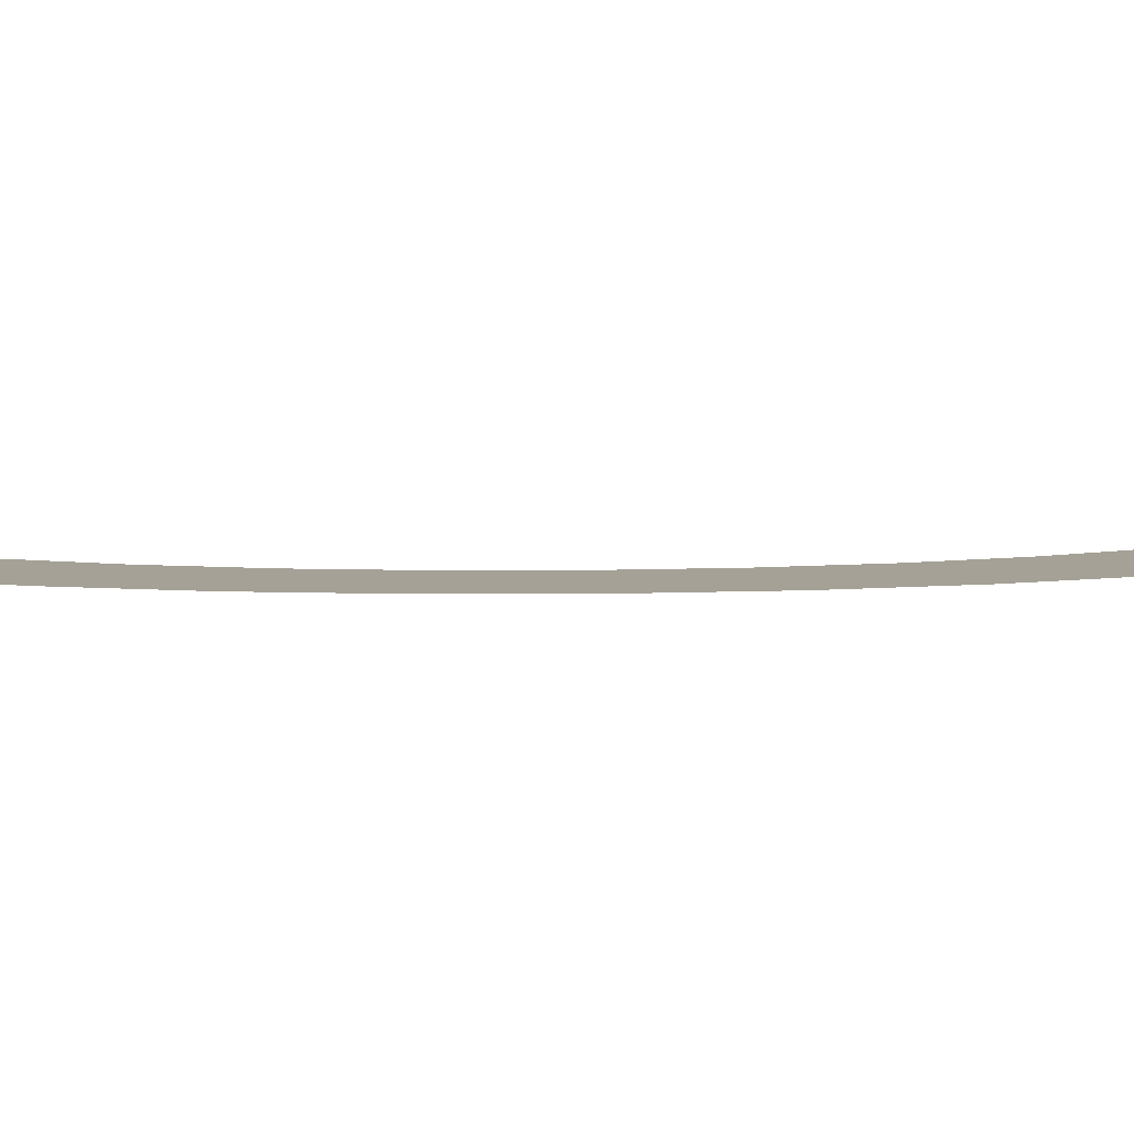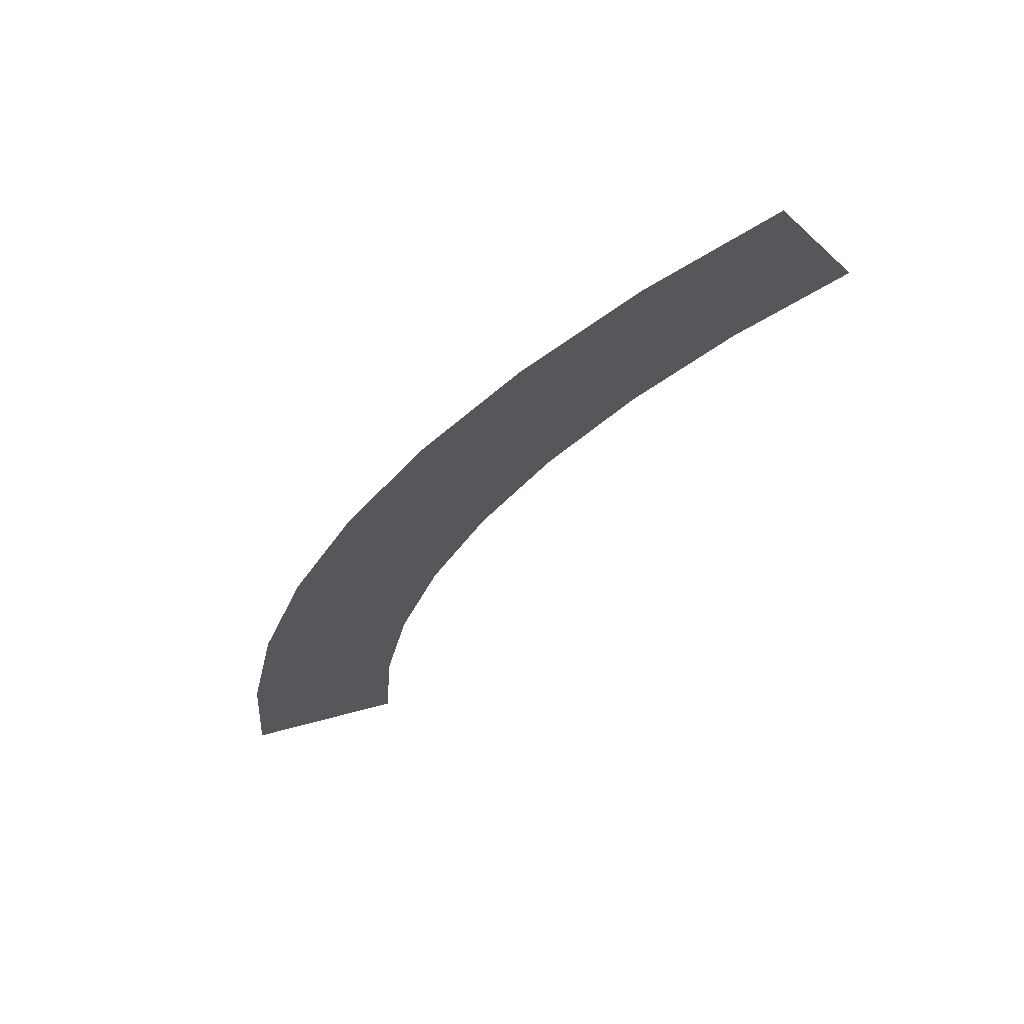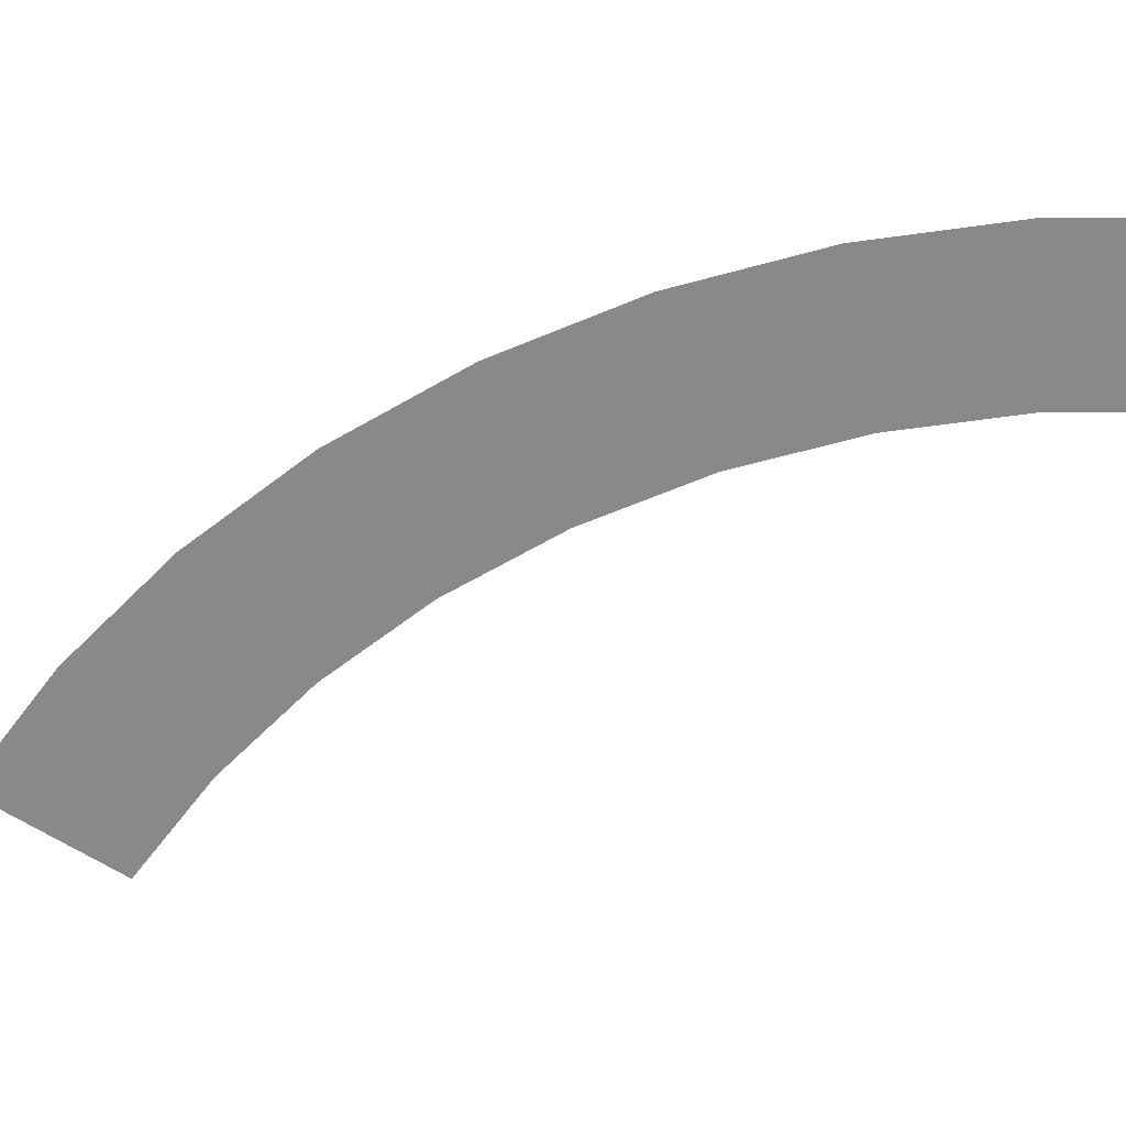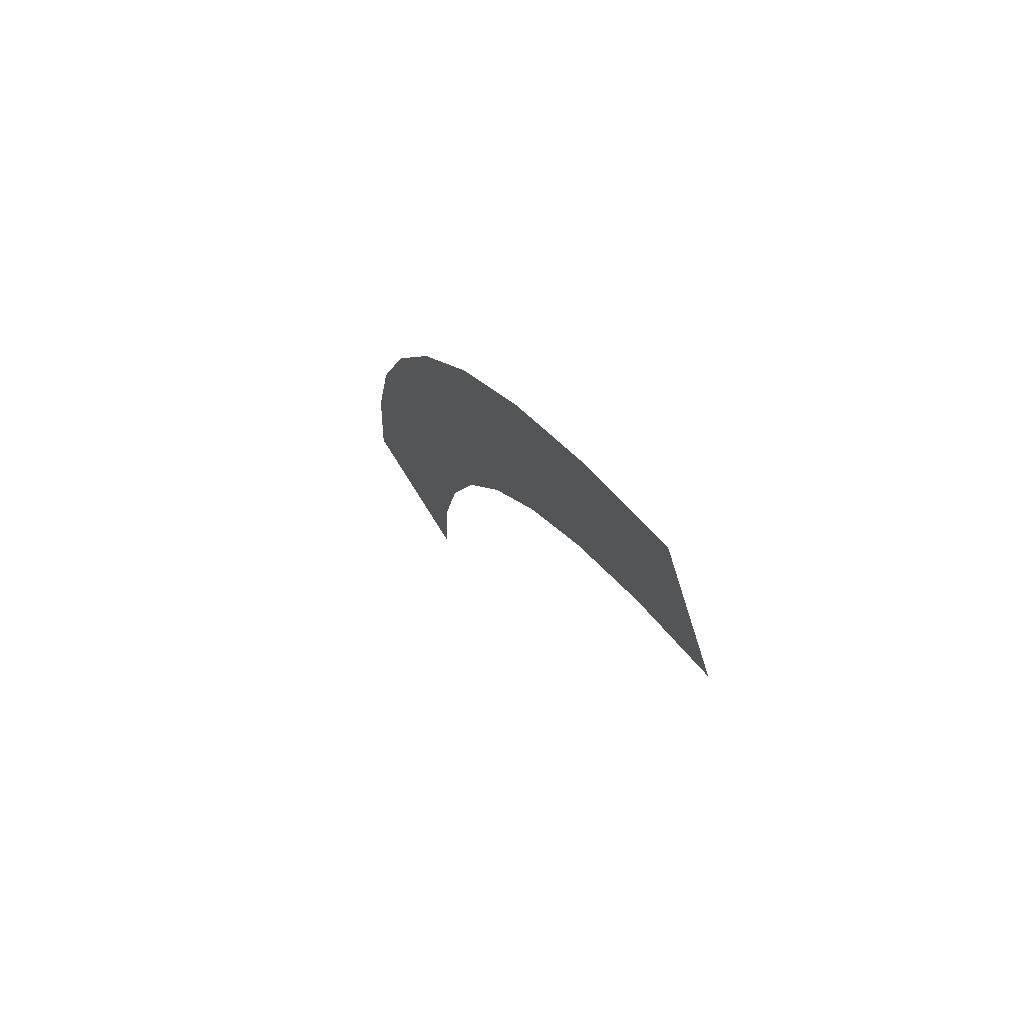
<metadata>
{"format":"obj","ext":"obj","renderer":"f3d","projection":"perspective","resolution":1024,"background":"white","views":[{"elev":6.1,"azim":55.3,"up":"+Y"},{"elev":65.6,"azim":164.9,"up":"+Z"},{"elev":-63.0,"azim":86.7,"up":"+Y"},{"elev":70.3,"azim":-121.5,"up":"+Z"}]}
</metadata>
<code>
v 0.35 0 0
v 0.347 0 0.04568
v 0.2974 0 0.03915
v 0.3 0 0
v 0.347 0 0.04568
v 0.3381 0 0.09058
v 0.2898 0 0.07764
v 0.2974 0 0.03915
v 0.3381 0 0.09058
v 0.3234 0 0.1339
v 0.2772 0 0.1148
v 0.2898 0 0.07764
v 0.3234 0 0.1339
v 0.3031 0 0.175
v 0.2598 0 0.15
v 0.2772 0 0.1148
v 0.3031 0 0.175
v 0.2777 0 0.2131
v 0.238 0 0.1826
v 0.2598 0 0.15
v 0.2777 0 0.2131
v 0.2475 0 0.2475
v 0.2121 0 0.2121
v 0.238 0 0.1826
v 0.2475 0 0.2475
v 0.2131 0 0.2777
v 0.1826 0 0.238
v 0.2121 0 0.2121
v 0.2131 0 0.2777
v 0.175 0 0.3031
v 0.15 0 0.2598
v 0.1826 0 0.238
g mesh2326
f 1 2 3
f 3 4 1
f 5 6 7
f 7 8 5
f 9 10 11
f 11 12 9
f 13 14 15
f 15 16 13
f 17 18 19
f 19 20 17
f 21 22 23
f 23 24 21
f 25 26 27
f 27 28 25
f 29 30 31
f 31 32 29

</code>
